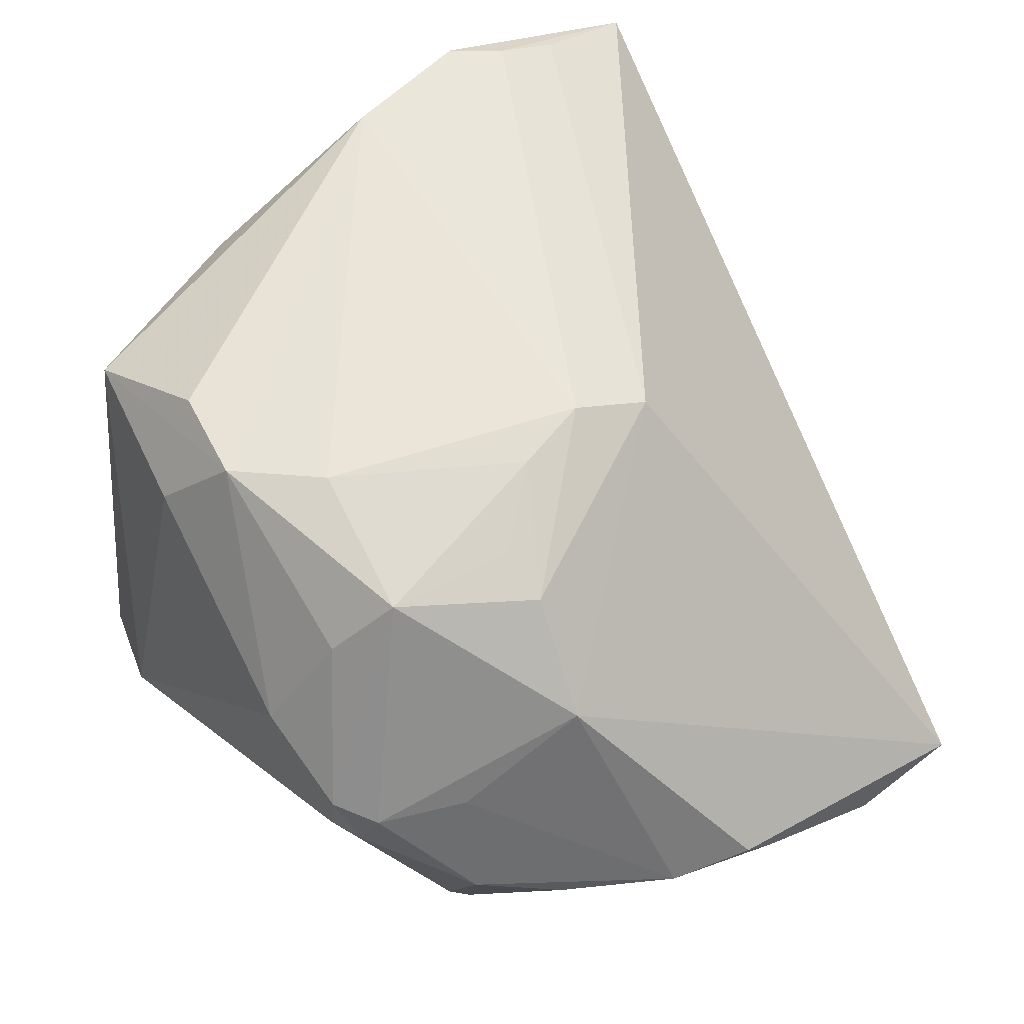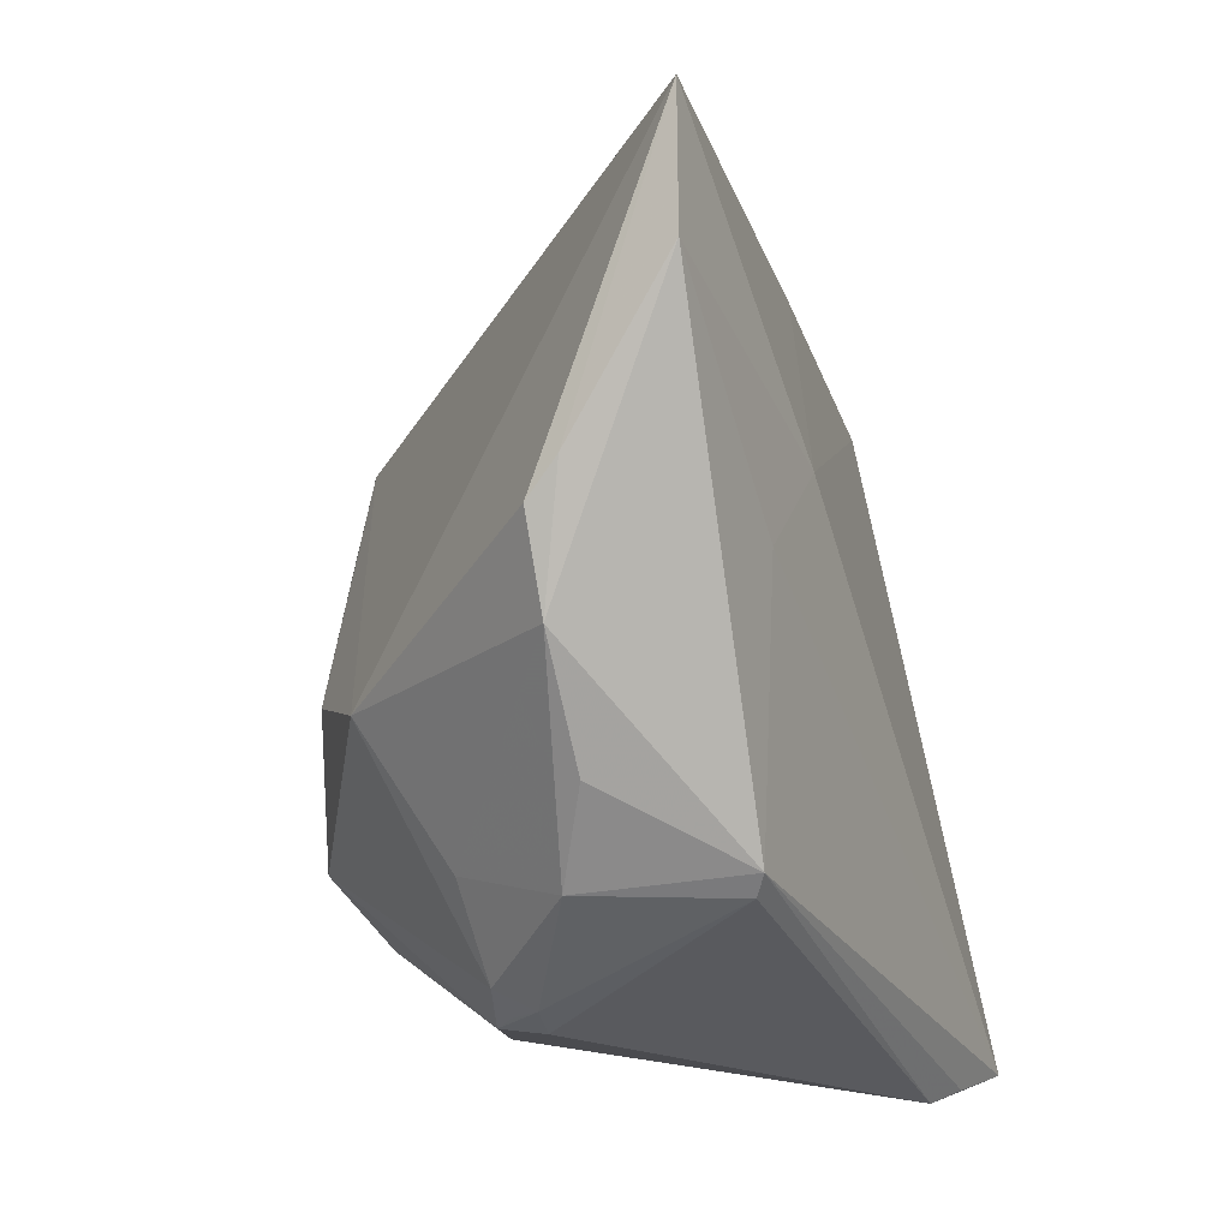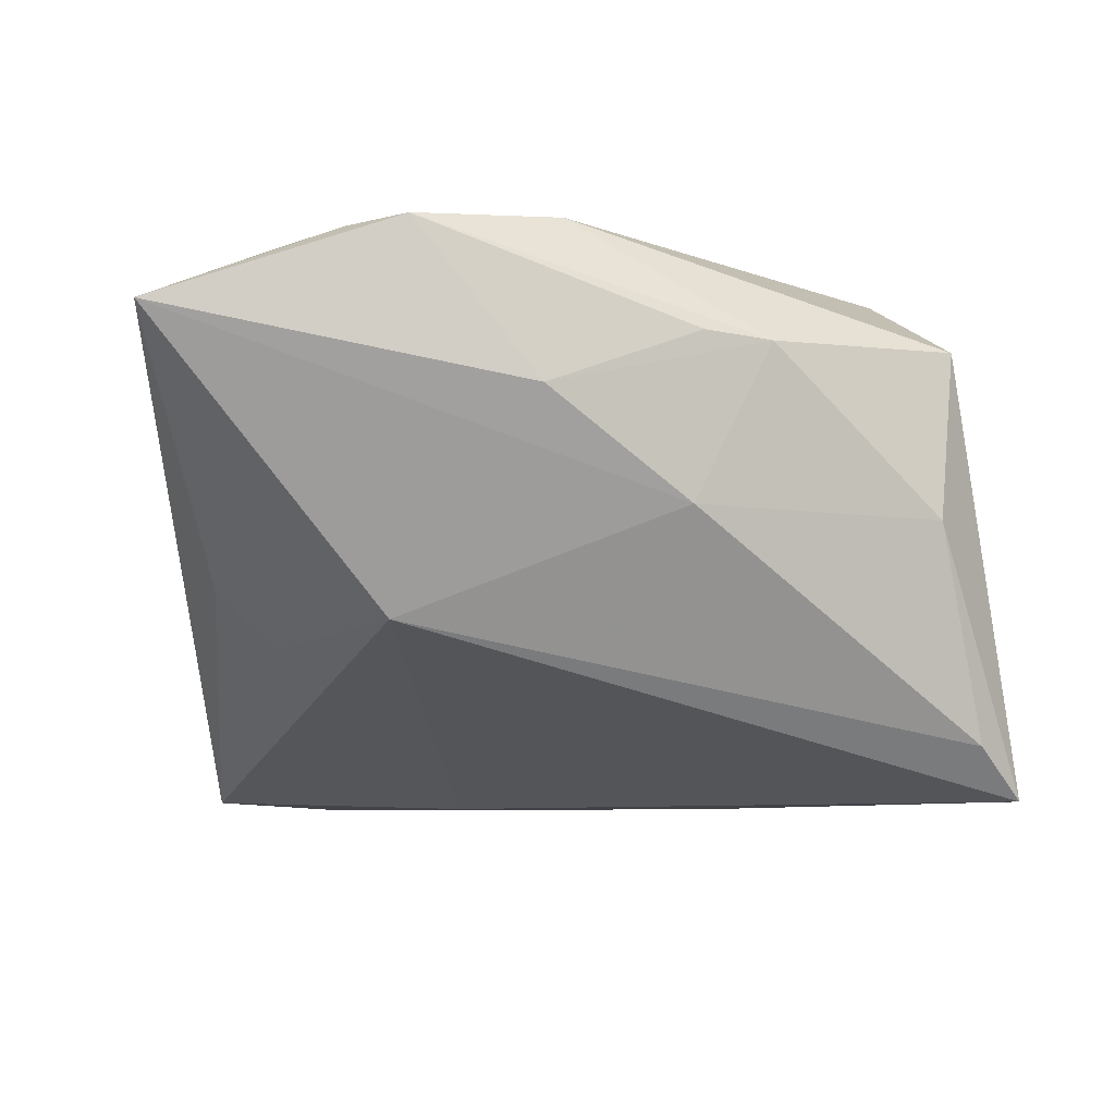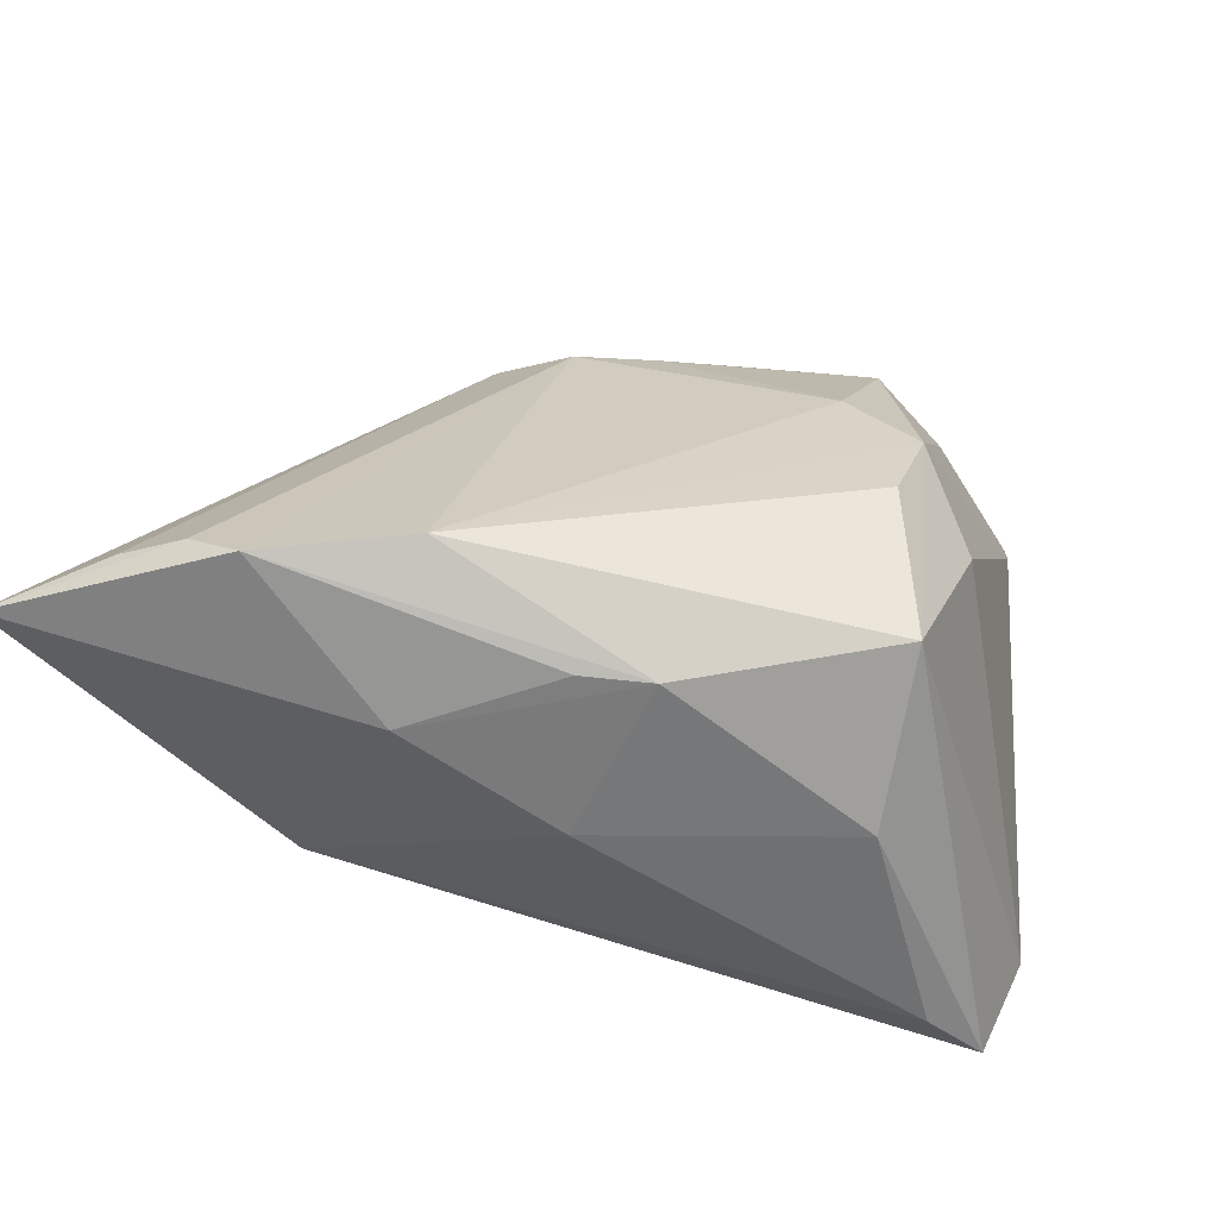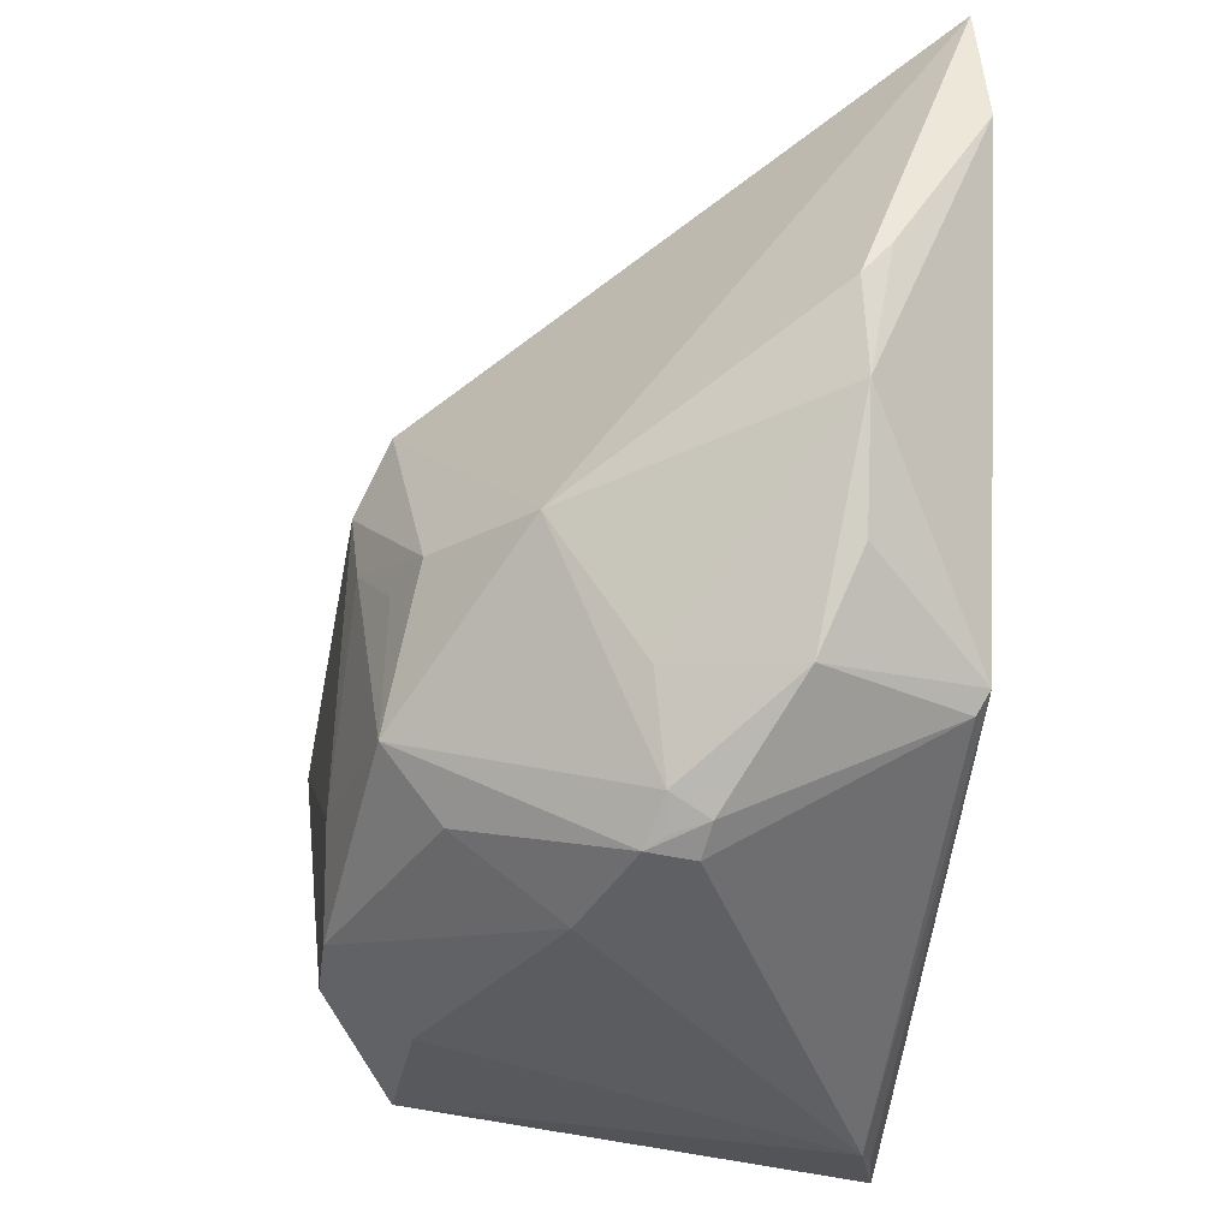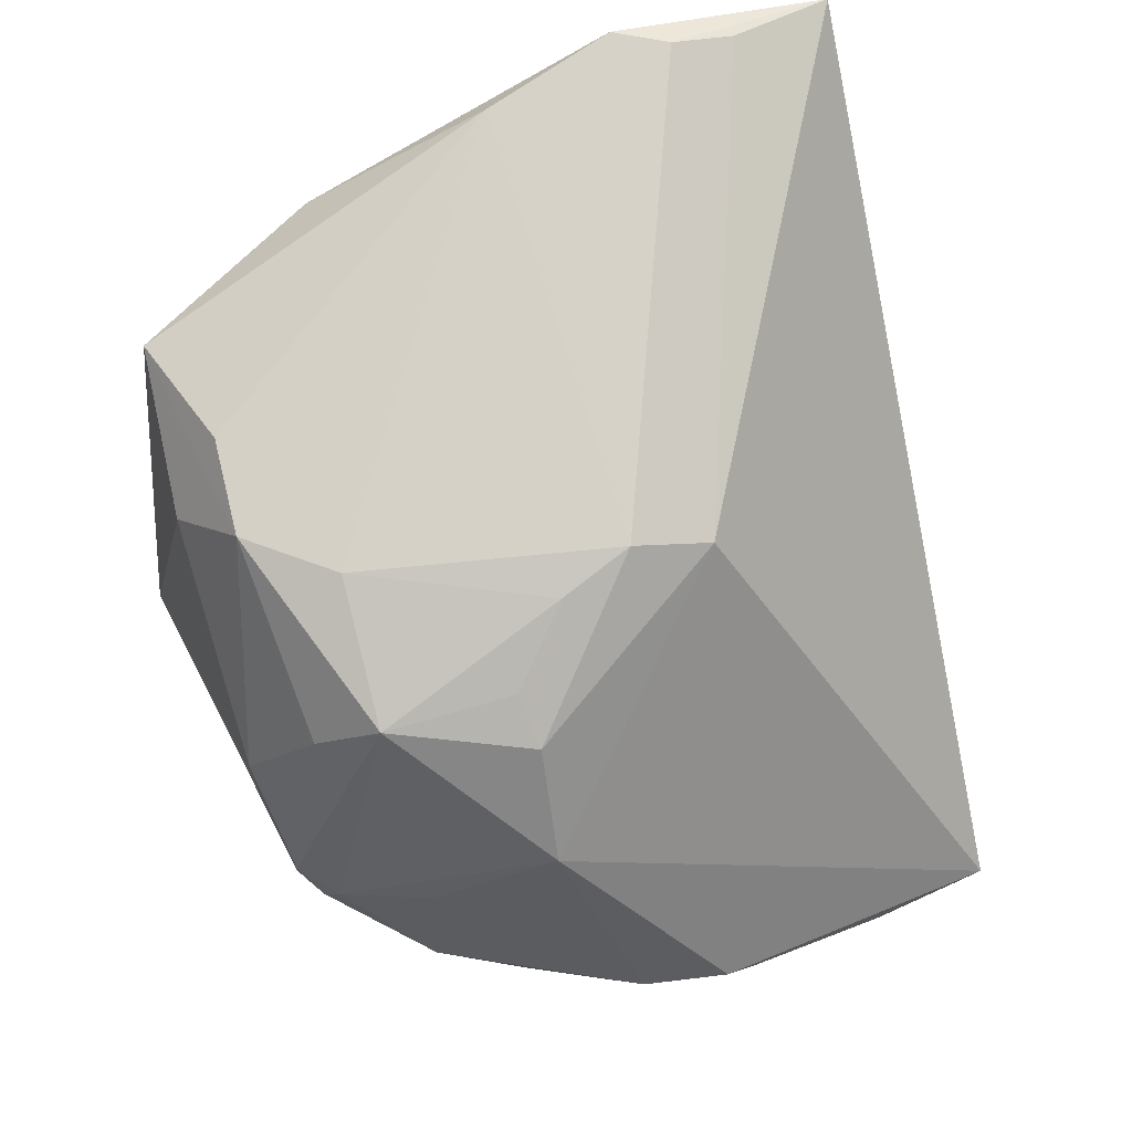
<metadata>
{"format":"obj","ext":"obj","renderer":"f3d","projection":"perspective","resolution":1024,"background":"white","views":[{"elev":58.1,"azim":57.9,"up":"+Z"},{"elev":-6.2,"azim":115.4,"up":"+Y"},{"elev":-6.9,"azim":-97.9,"up":"+Z"},{"elev":27.1,"azim":-76.1,"up":"+Z"},{"elev":-33.9,"azim":83.2,"up":"+Y"},{"elev":77.4,"azim":71.6,"up":"+Z"}]}
</metadata>
<code>
v 0.005847 0.005403 0.0271
v 0.008835 -0.003368 0.02629
v -0.0396 -0.036 -0.0001909
v -0.0009778 -0.02505 0.02772
v 0.01202 -0.0422 0.005387
v -0.04645 -0.01619 0.01739
v -0.04677 -0.007634 8.206e-05
v -0.015 -0.04085 0.01798
v -0.03474 -0.0414 -0.02401
v 0.01617 -0.02637 0.0236
v -0.04792 -0.00863 0.01805
v -0.0478 0.02841 0.02758
v 0.0325 -0.02687 0.0005347
v 0.03397 -0.01216 0.01073
v -0.0508 0.008412 0.01152
v -0.0508 0.02209 0.02847
v -0.0508 0.04914 0.0189
v 0.05068 0.007757 -0.01888
v -0.0232 -0.04798 -0.02823
v -0.008527 -0.03463 0.02722
v 0.02063 0.009627 -0.02982
v 0.01393 -0.03379 0.0172
v 0.03743 -0.02877 -0.01271
v -0.04576 0.005759 0.02982
v 0.04871 -0.006234 -0.01651
v 0.02583 -0.03974 -0.001793
v 0.04821 0.03947 -0.02857
v 0.0238 -0.04121 -0.004567
v -0.03064 -0.04679 -0.02982
v -0.01981 -0.03369 0.02727
v 0.0321 -0.02683 -0.0295
v 0.04963 0.02525 -0.02941
v 0.02732 -0.03907 -0.005281
v 0.0508 0.003726 -0.01567
v 0.007631 0.01457 0.02353
v 4.025e-05 0.03038 -0.01914
v 0.0285 -0.03703 -0.001059
v 0.03046 0.001646 -0.02978
v 0.0229 -0.01042 0.02053
v 0.02416 -0.04077 0.0005534
v -0.04745 0.03592 0.02486
v 0.04233 -0.01906 -0.01685
v -0.03793 0.02285 -0.01138
v 0.0308 -0.02904 -0.02818
v -0.03531 -0.03865 0.01895
v 0.01677 -0.01101 0.0232
v -0.01306 0.04082 -0.005864
v -0.01109 0.03418 -0.01258
v -0.01855 -0.04914 -0.02653
f 49 45 29
f 28 5 49
f 40 5 28
f 20 5 22
f 22 5 40
f 23 25 13
f 21 29 43
f 19 31 49
f 49 29 19
f 19 29 31
f 43 29 9
f 47 17 27
f 43 17 47
f 30 45 20
f 20 24 30
f 30 24 45
f 24 1 16
f 16 17 15
f 15 11 16
f 23 31 42
f 42 25 23
f 31 25 42
f 27 17 35
f 35 17 41
f 41 1 35
f 20 45 8
f 8 5 20
f 8 45 49
f 49 5 8
f 44 31 23
f 49 31 44
f 44 28 49
f 4 24 20
f 4 1 24
f 39 35 1
f 23 13 37
f 40 26 37
f 27 21 36
f 36 21 43
f 32 21 27
f 32 25 31
f 31 29 38
f 29 21 38
f 38 32 31
f 21 32 38
f 43 9 7
f 15 17 7
f 7 17 43
f 3 29 45
f 3 9 29
f 3 7 9
f 41 17 12
f 17 16 12
f 12 1 41
f 12 16 1
f 33 44 23
f 28 44 33
f 23 37 33
f 33 37 26
f 40 28 33
f 33 26 40
f 14 13 25
f 25 34 14
f 14 34 27
f 14 37 13
f 27 35 14
f 35 39 14
f 1 4 2
f 2 39 1
f 43 47 48
f 48 36 43
f 48 47 27
f 27 36 48
f 27 34 18
f 18 32 27
f 18 34 25
f 25 32 18
f 6 3 45
f 45 24 6
f 7 3 6
f 6 16 11
f 24 16 6
f 6 11 15
f 15 7 6
f 37 14 10
f 10 22 40
f 40 37 10
f 10 14 39
f 10 2 4
f 20 22 10
f 10 4 20
f 39 2 46
f 46 10 39
f 2 10 46

</code>
